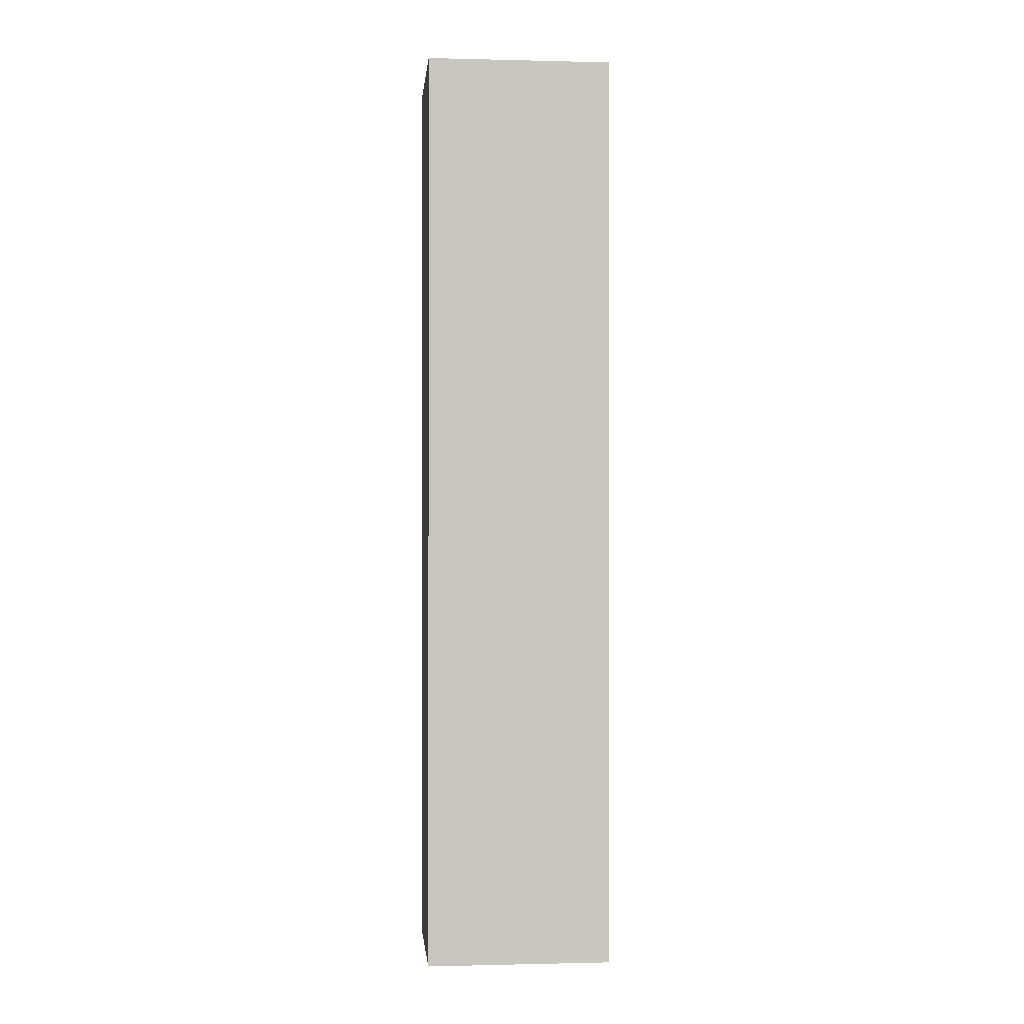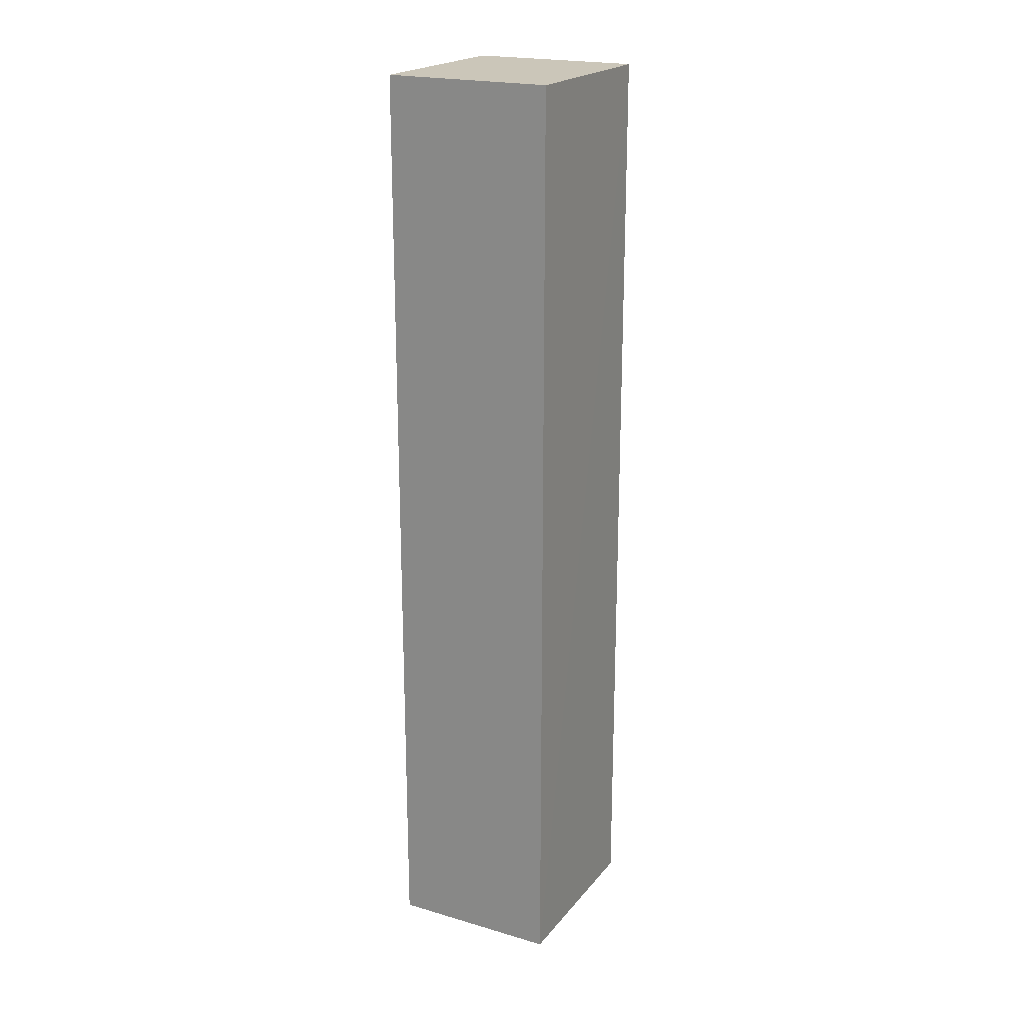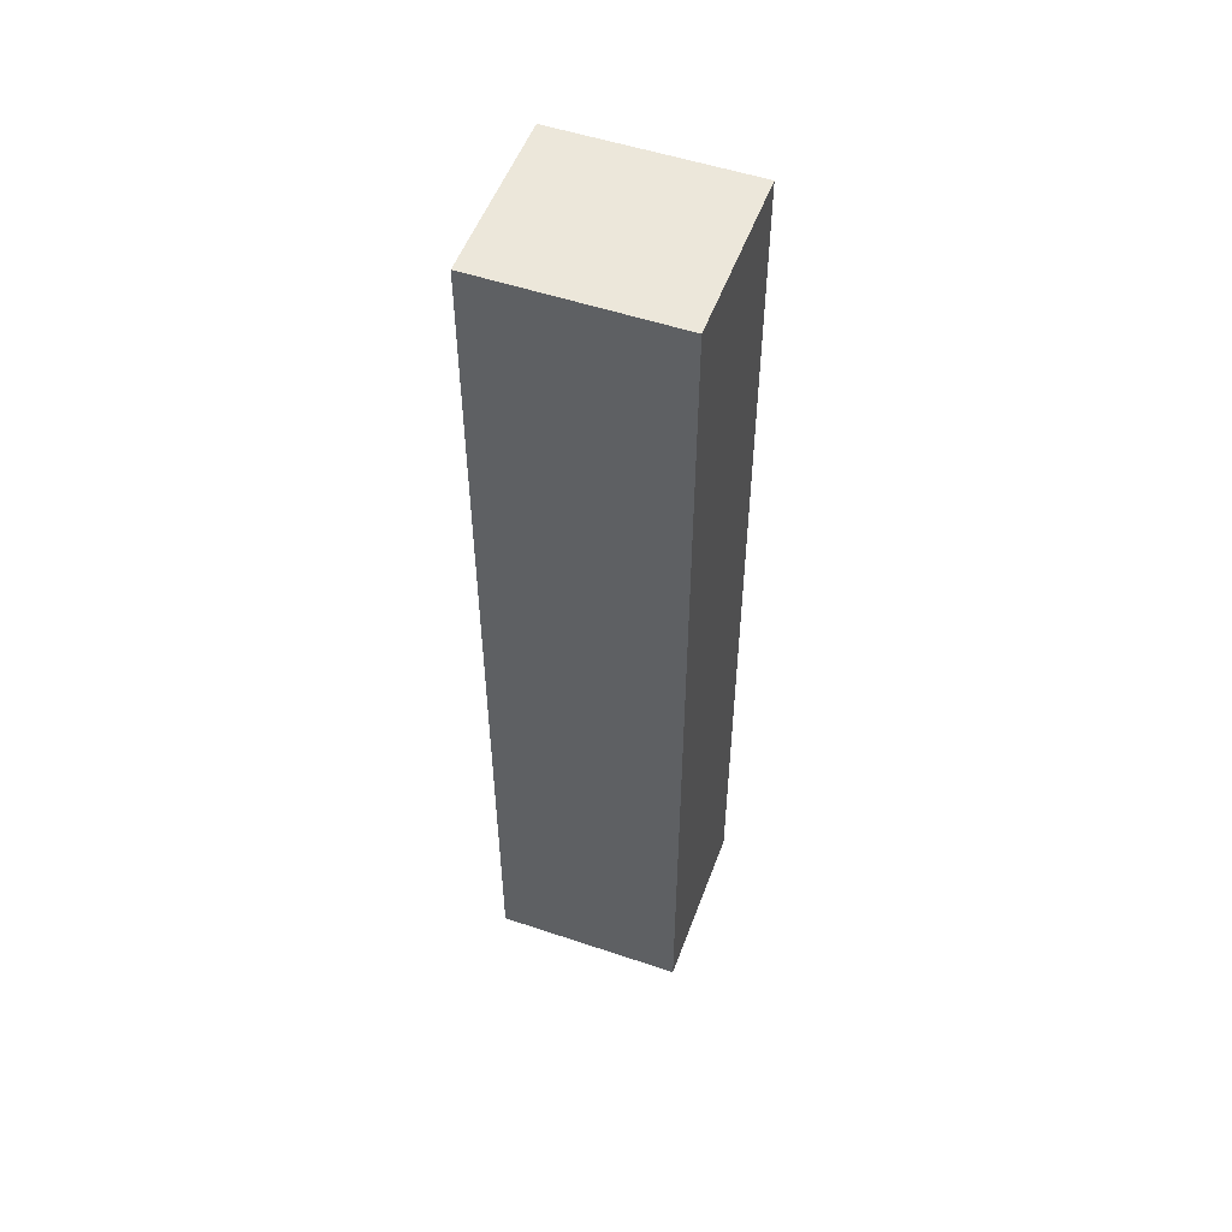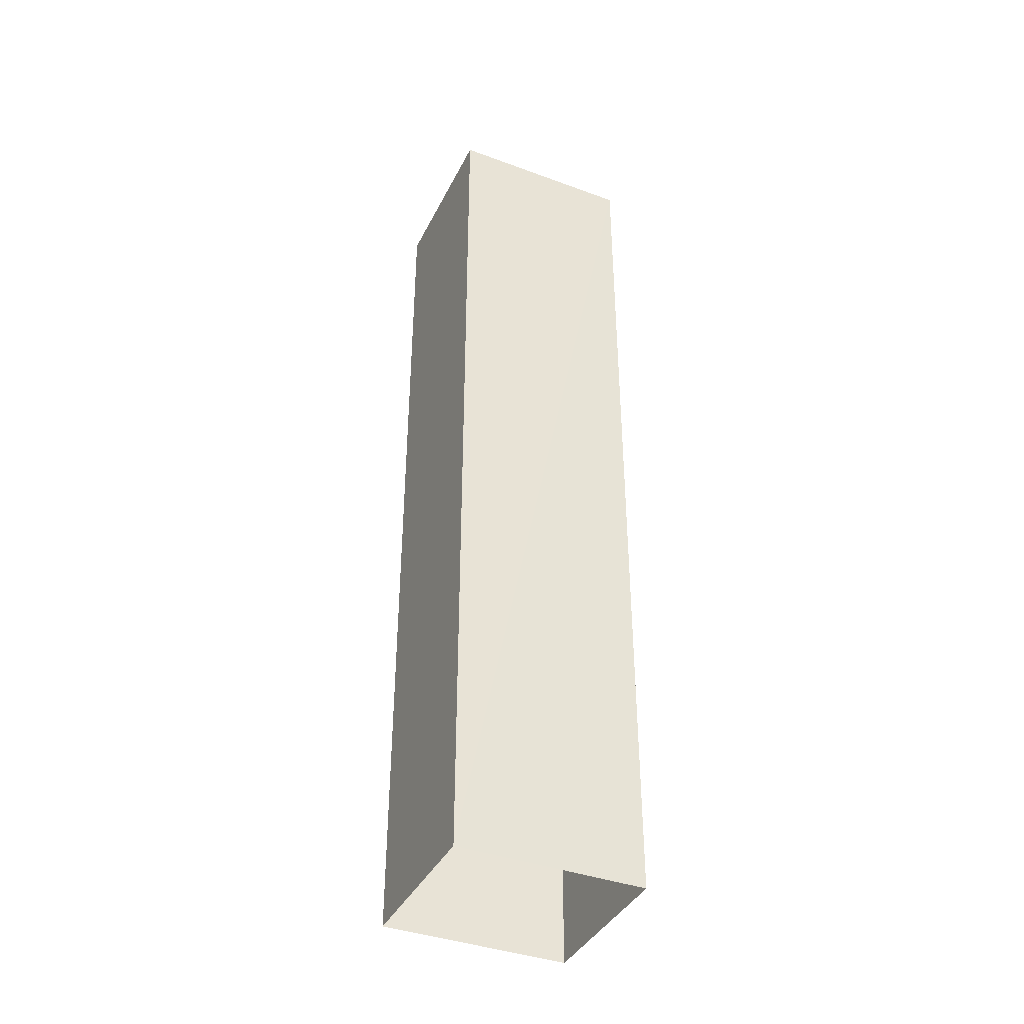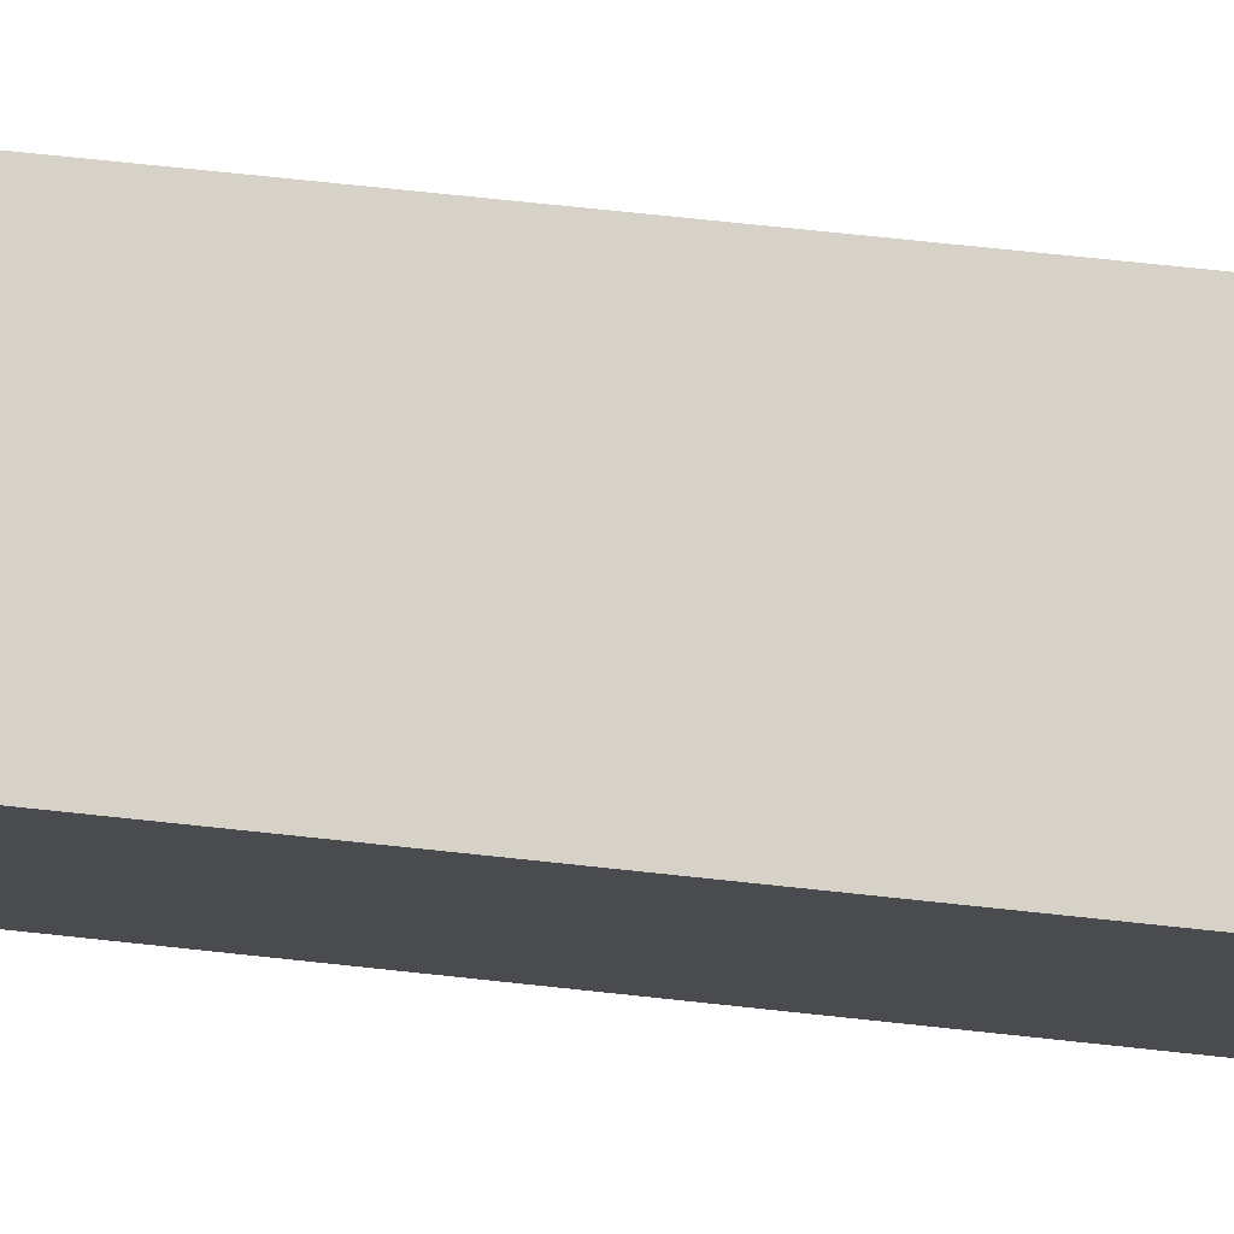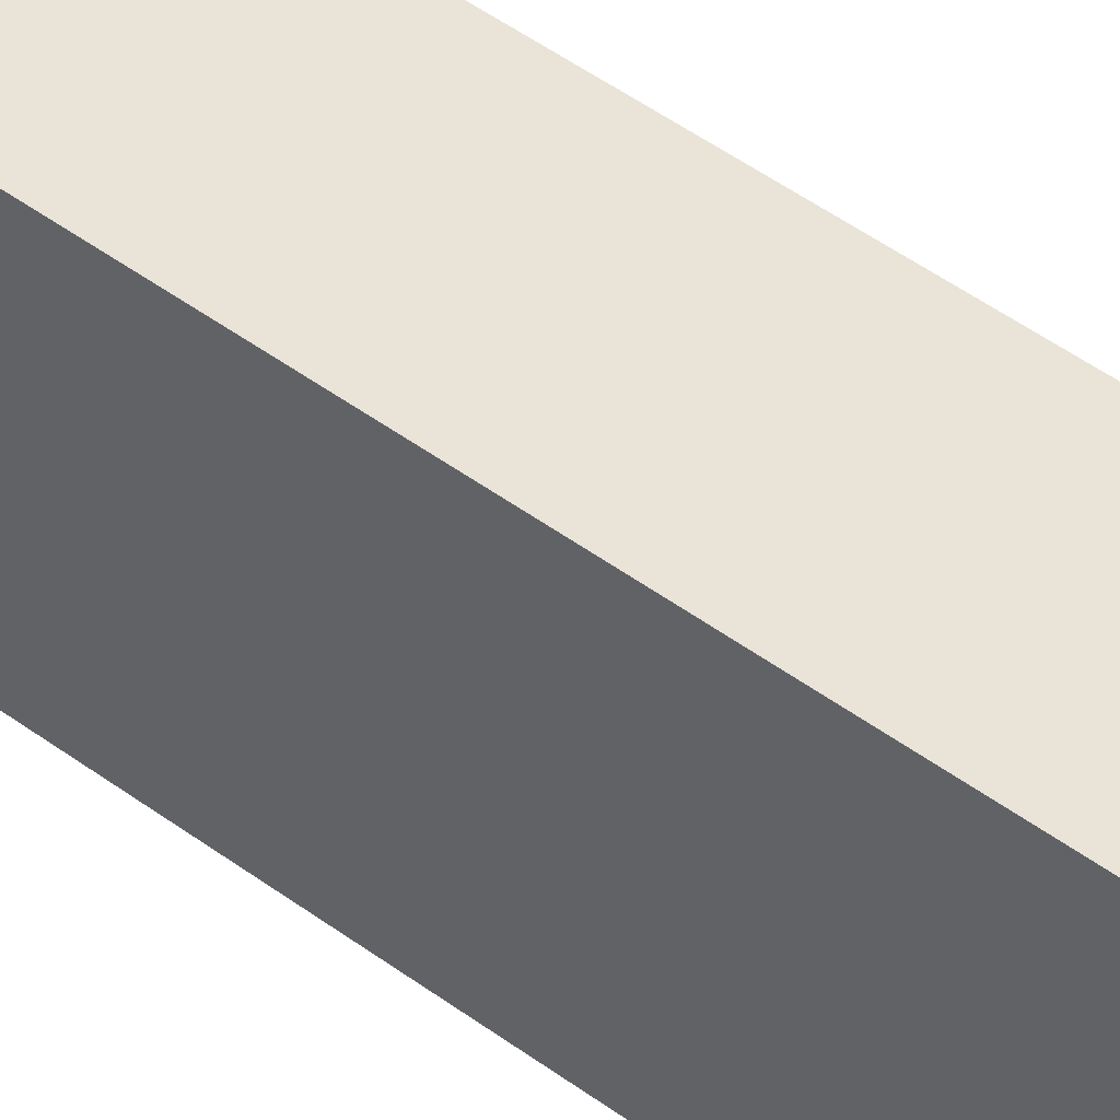
<metadata>
{"format":"obj","ext":"obj","renderer":"f3d","projection":"perspective","resolution":1024,"background":"white","views":[{"elev":-0.5,"azim":-109.6,"up":"+Z"},{"elev":20.8,"azim":13.3,"up":"+Z"},{"elev":52.7,"azim":-84.4,"up":"+Z"},{"elev":-39.4,"azim":51.1,"up":"+Z"},{"elev":63.2,"azim":96.5,"up":"+Y"},{"elev":53.6,"azim":-52.5,"up":"+Y"}]}
</metadata>
<code>
v -1.209e+04 -3.825e+04 44.15
v -1.209e+04 -3.825e+04 44.15
v -1.209e+04 -3.825e+04 44.15
v -1.209e+04 -3.826e+04 44.15
v -1.209e+04 -3.825e+04 32.56
v -1.209e+04 -3.825e+04 32.56
v -1.209e+04 -3.825e+04 32.56
v -1.209e+04 -3.826e+04 32.56
f 1 2 3
f 4 1 3
f 2 5 6
f 3 2 6
f 2 7 5
f 2 1 7
f 1 8 7
f 1 4 8
f 3 6 8
f 4 3 8

</code>
